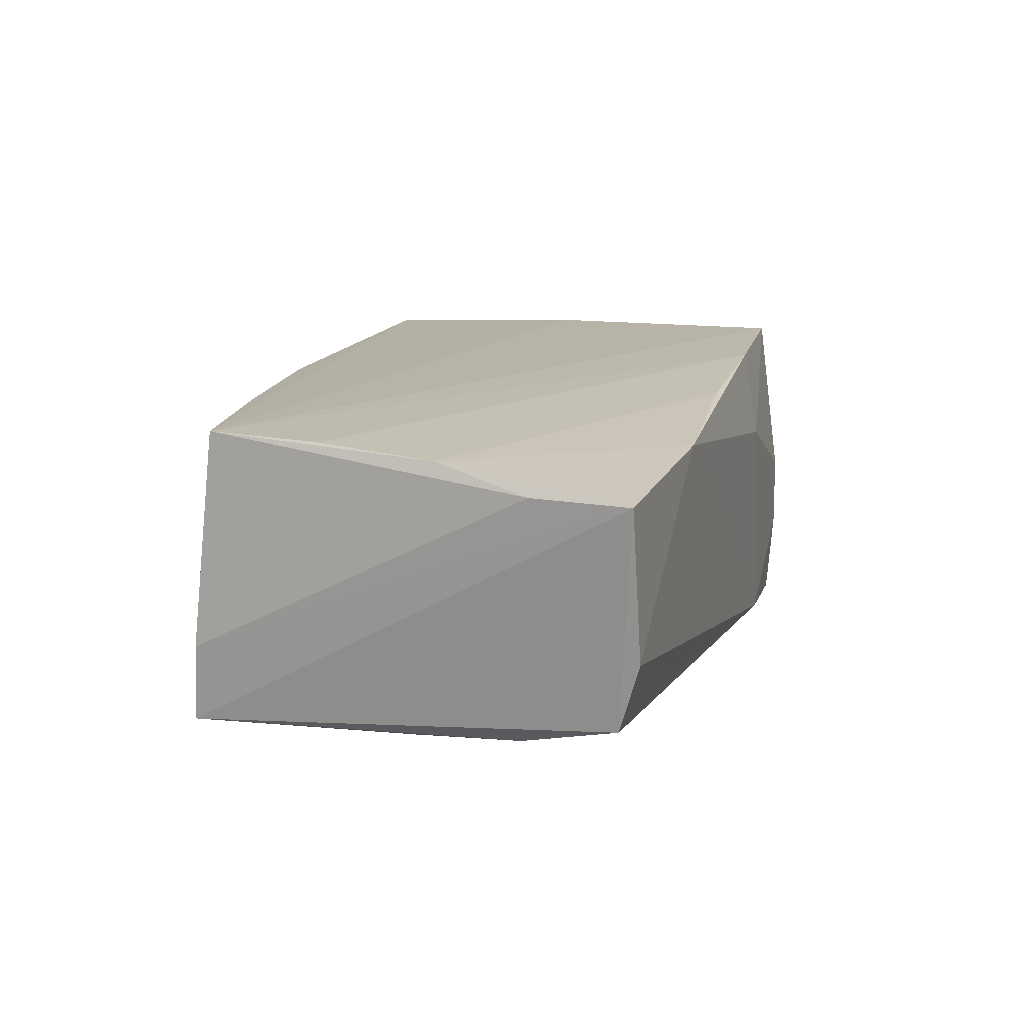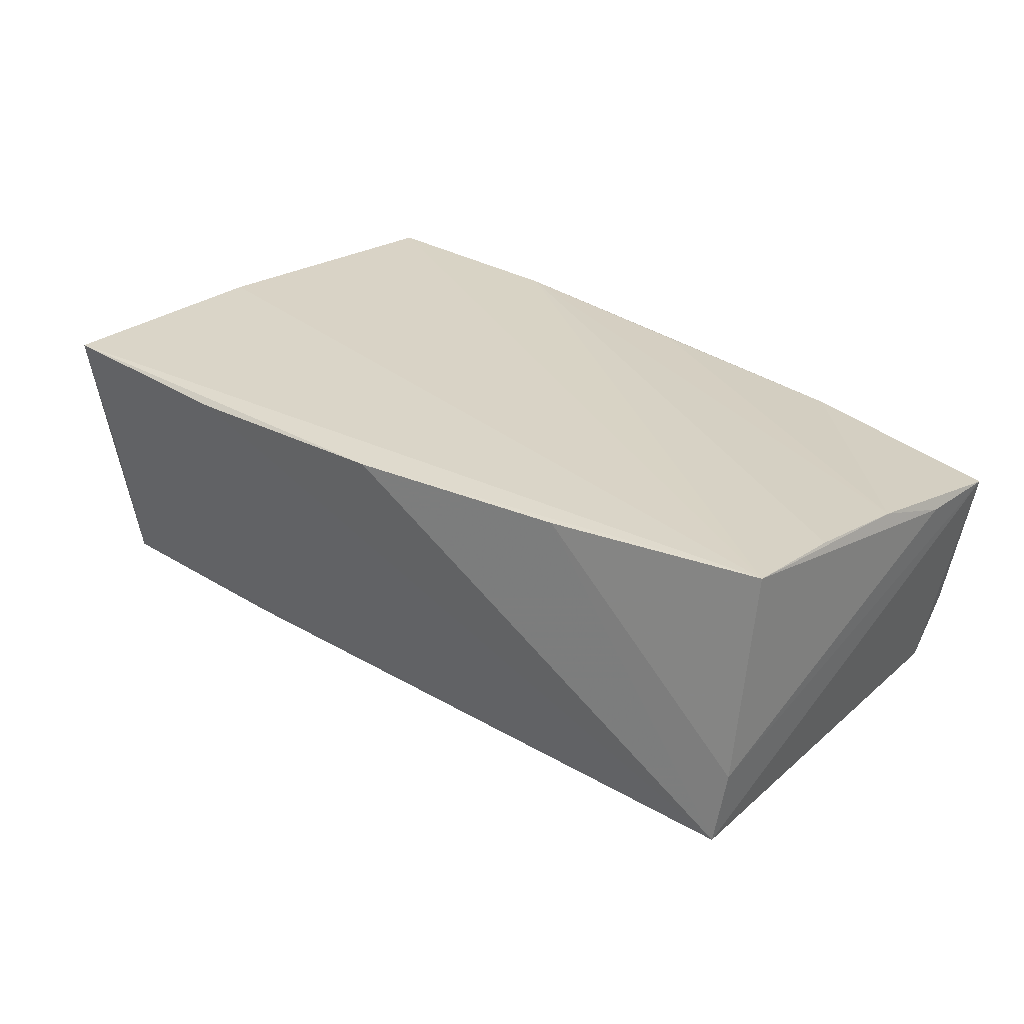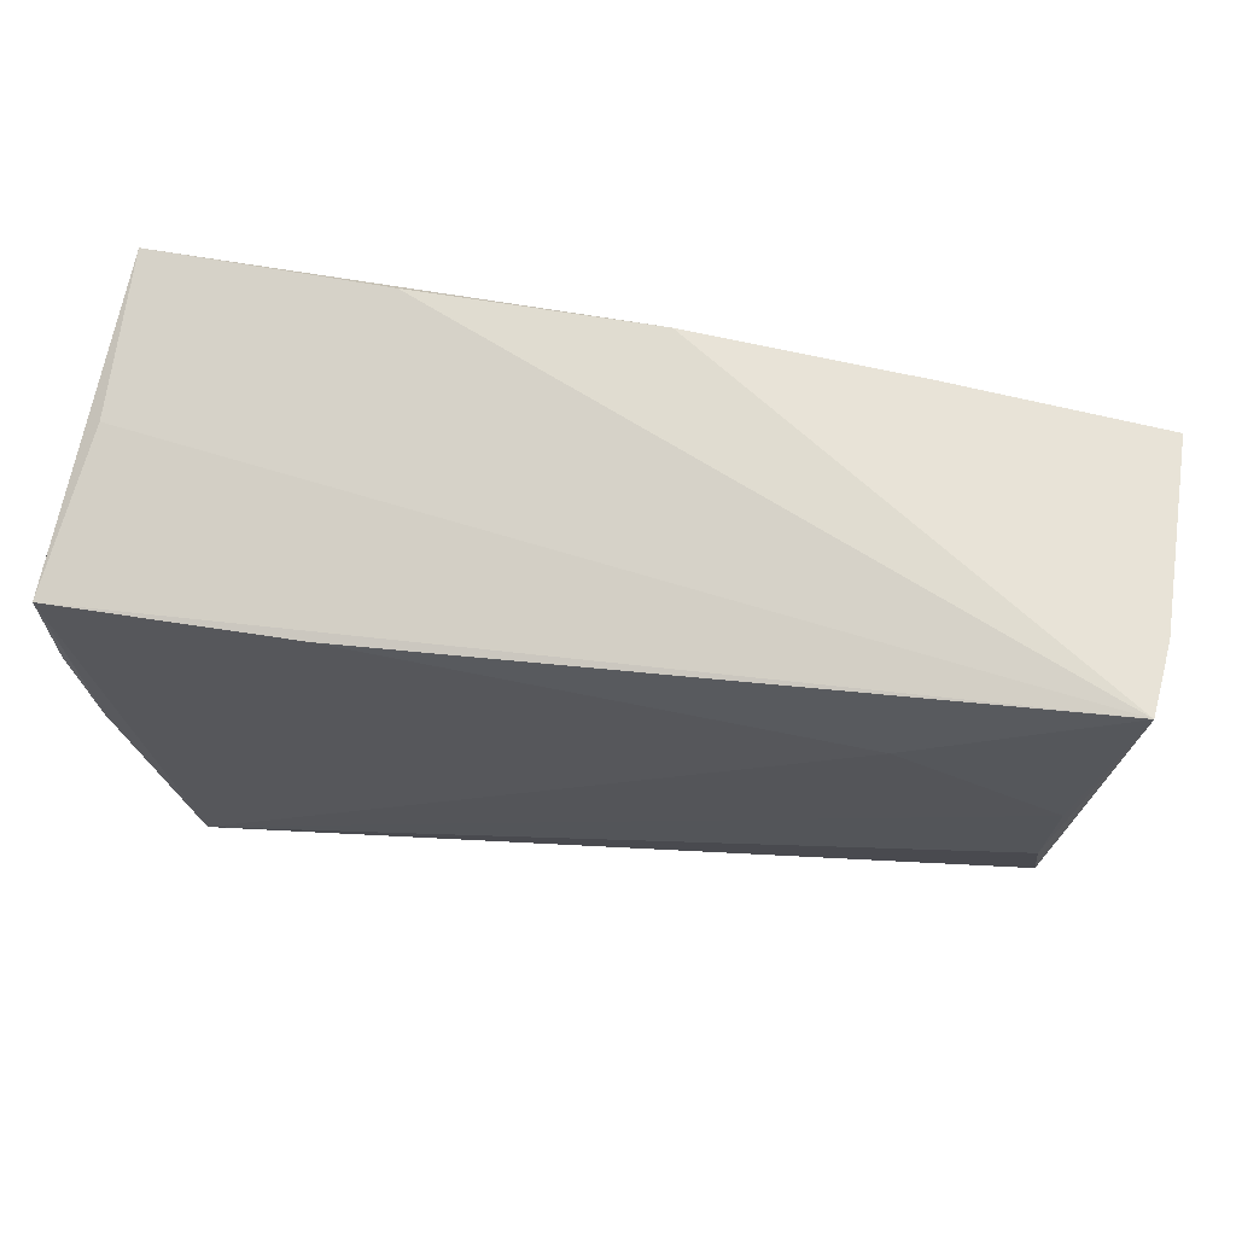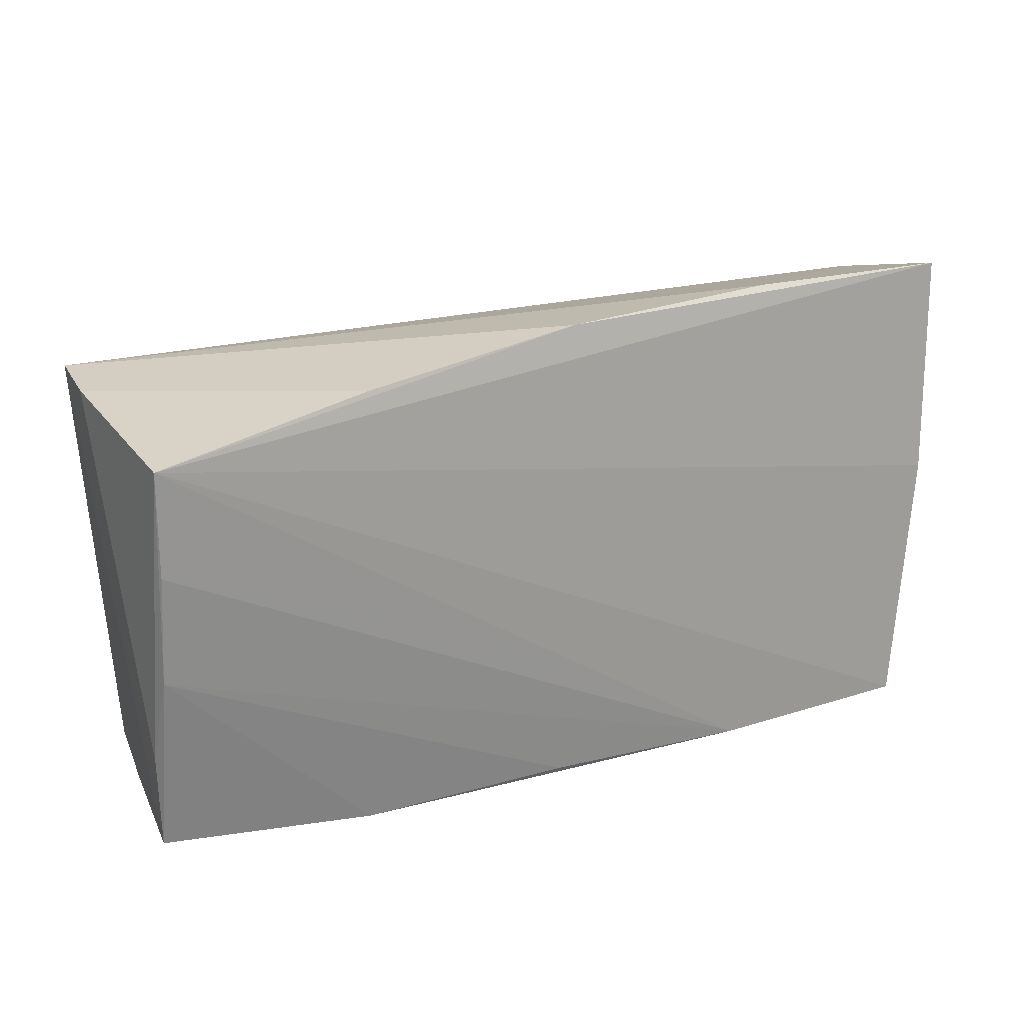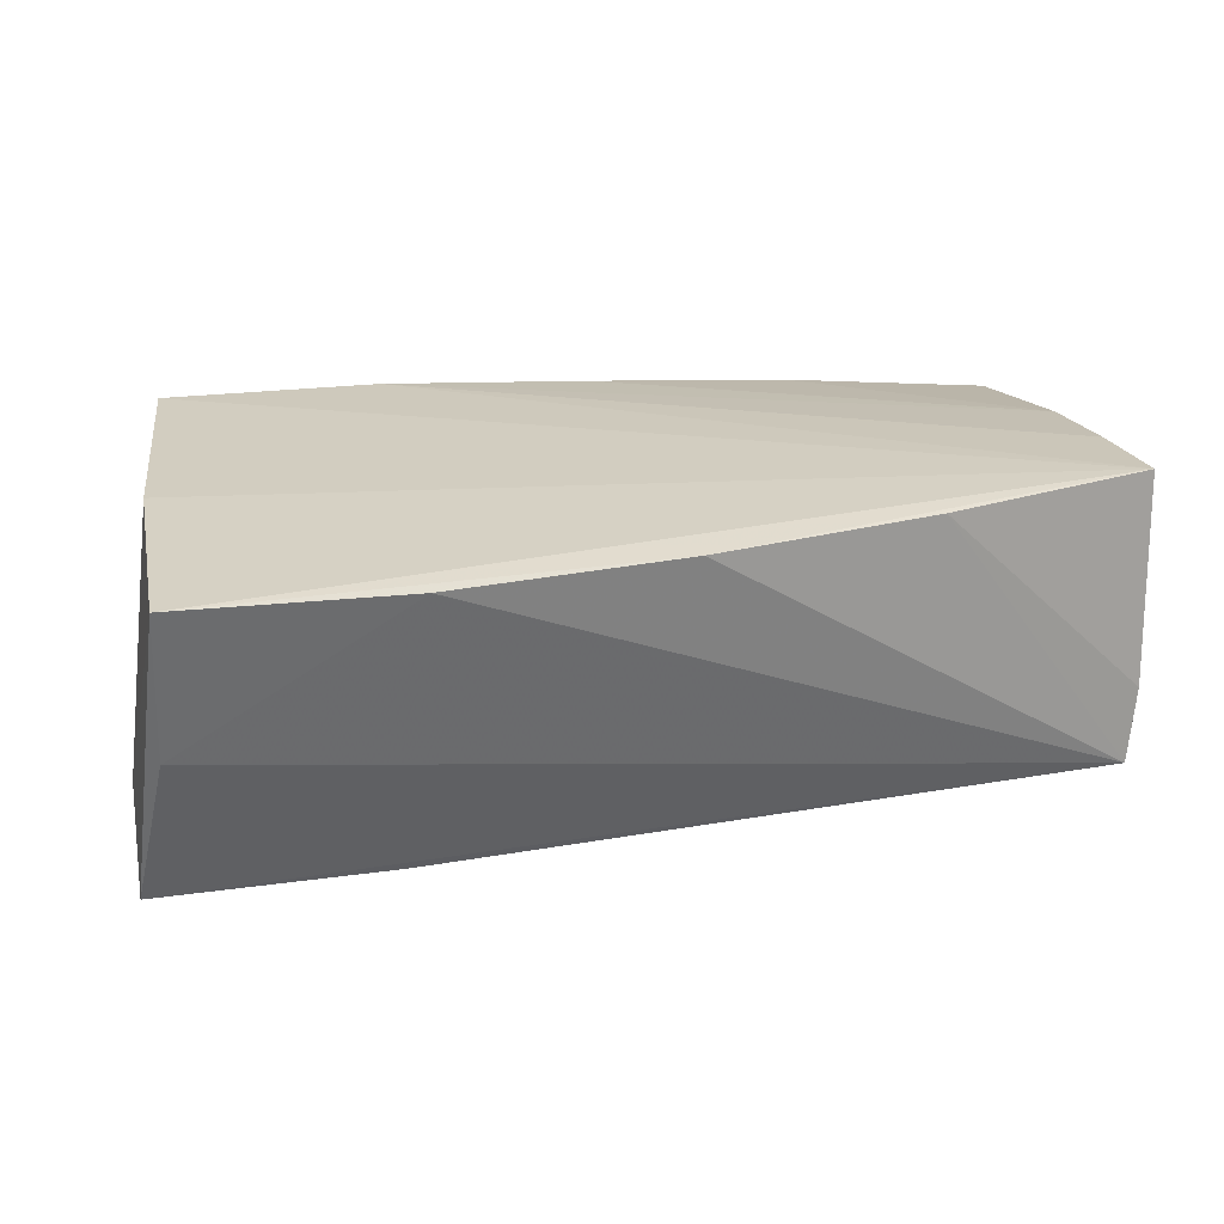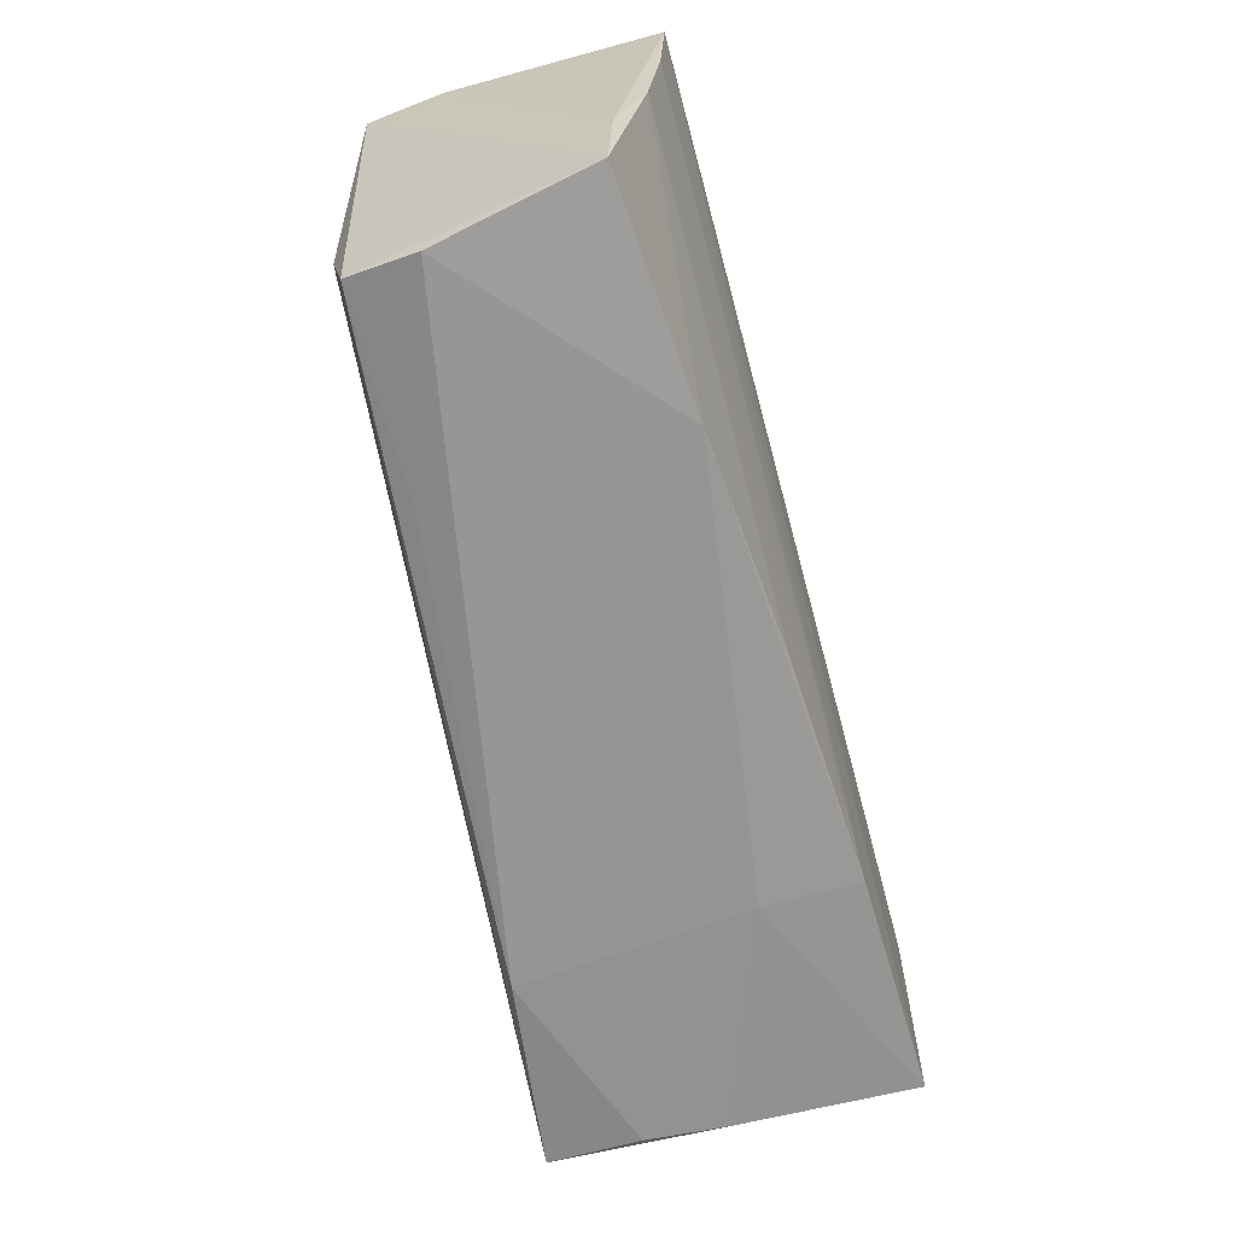
<metadata>
{"format":"obj","ext":"obj","renderer":"f3d","projection":"perspective","resolution":1024,"background":"white","views":[{"elev":12.8,"azim":-75.9,"up":"+Z"},{"elev":28.3,"azim":-136.9,"up":"+Z"},{"elev":65.1,"azim":-171.3,"up":"+Y"},{"elev":19.1,"azim":-30.3,"up":"+Y"},{"elev":24.7,"azim":166.8,"up":"+Z"},{"elev":-65.7,"azim":-74.8,"up":"+Y"}]}
</metadata>
<code>
v -0.05021 -0.0122 -0.01654
v 0.04952 -0.01522 0.007647
v 0.04404 -0.02893 -0.02176
v -0.0564 -0.02576 0.01238
v 0.05397 0.02322 -0.01875
v 0.02178 -0.02976 -0.01903
v -0.05269 -0.02609 -0.005918
v -0.03148 0.01276 -0.01761
v -0.03077 -0.02807 0.01442
v -0.05642 0.02407 -0.006315
v 0.04658 -0.02679 0.01858
v 0.04966 0.00483 0.01858
v -0.05526 0.02486 -0.01529
v 0.02609 0.02324 -0.01885
v -0.05659 -0.004179 0.01636
v -0.00412 0.03041 0.01746
v -0.05663 0.008827 0.01784
v -0.05089 -2.127e-05 -0.01658
v 0.05038 0.03204 0.01764
v 0.05069 0.02824 -0.0005923
v 0.02366 0.03197 0.0169
v 0.04325 -0.02987 -0.01107
v 0.0536 0.01068 -0.01906
v -0.005197 -0.02716 0.01656
v 0.02039 -0.02752 0.01806
v 0.05131 -0.001609 -0.02
v 0.05363 0.0112 -0.01125
v -0.05149 -0.02358 -0.01414
v 0.04395 -0.02979 -0.002009
v 0.01919 -0.02956 0.007246
v -0.05701 0.02116 0.01858
v -0.05701 -0.01462 0.01301
v -0.02754 -0.02628 -0.01386
v -0.03127 0.02633 0.01785
f 31 11 12
f 12 19 31
f 31 19 16
f 32 15 31
f 4 15 32
f 28 4 13
f 28 3 6
f 2 12 11
f 11 3 2
f 31 16 34
f 34 16 13
f 21 16 19
f 13 16 21
f 19 5 20
f 20 5 13
f 20 21 19
f 13 21 20
f 19 12 27
f 27 5 19
f 23 5 27
f 27 2 23
f 12 2 27
f 26 5 23
f 3 5 26
f 23 2 26
f 26 2 3
f 13 5 14
f 14 5 3
f 31 15 17
f 9 15 4
f 6 30 9
f 29 3 11
f 11 30 29
f 4 28 7
f 6 9 7
f 7 9 4
f 1 28 13
f 3 28 1
f 31 34 10
f 10 34 13
f 10 32 31
f 13 4 10
f 4 32 10
f 25 30 11
f 25 9 30
f 25 17 15
f 25 11 31
f 31 17 25
f 6 3 22
f 3 29 22
f 22 30 6
f 22 29 30
f 33 28 6
f 6 7 33
f 33 7 28
f 8 14 3
f 13 14 8
f 15 9 24
f 24 25 15
f 9 25 24
f 3 1 18
f 18 8 3
f 18 1 13
f 13 8 18

</code>
